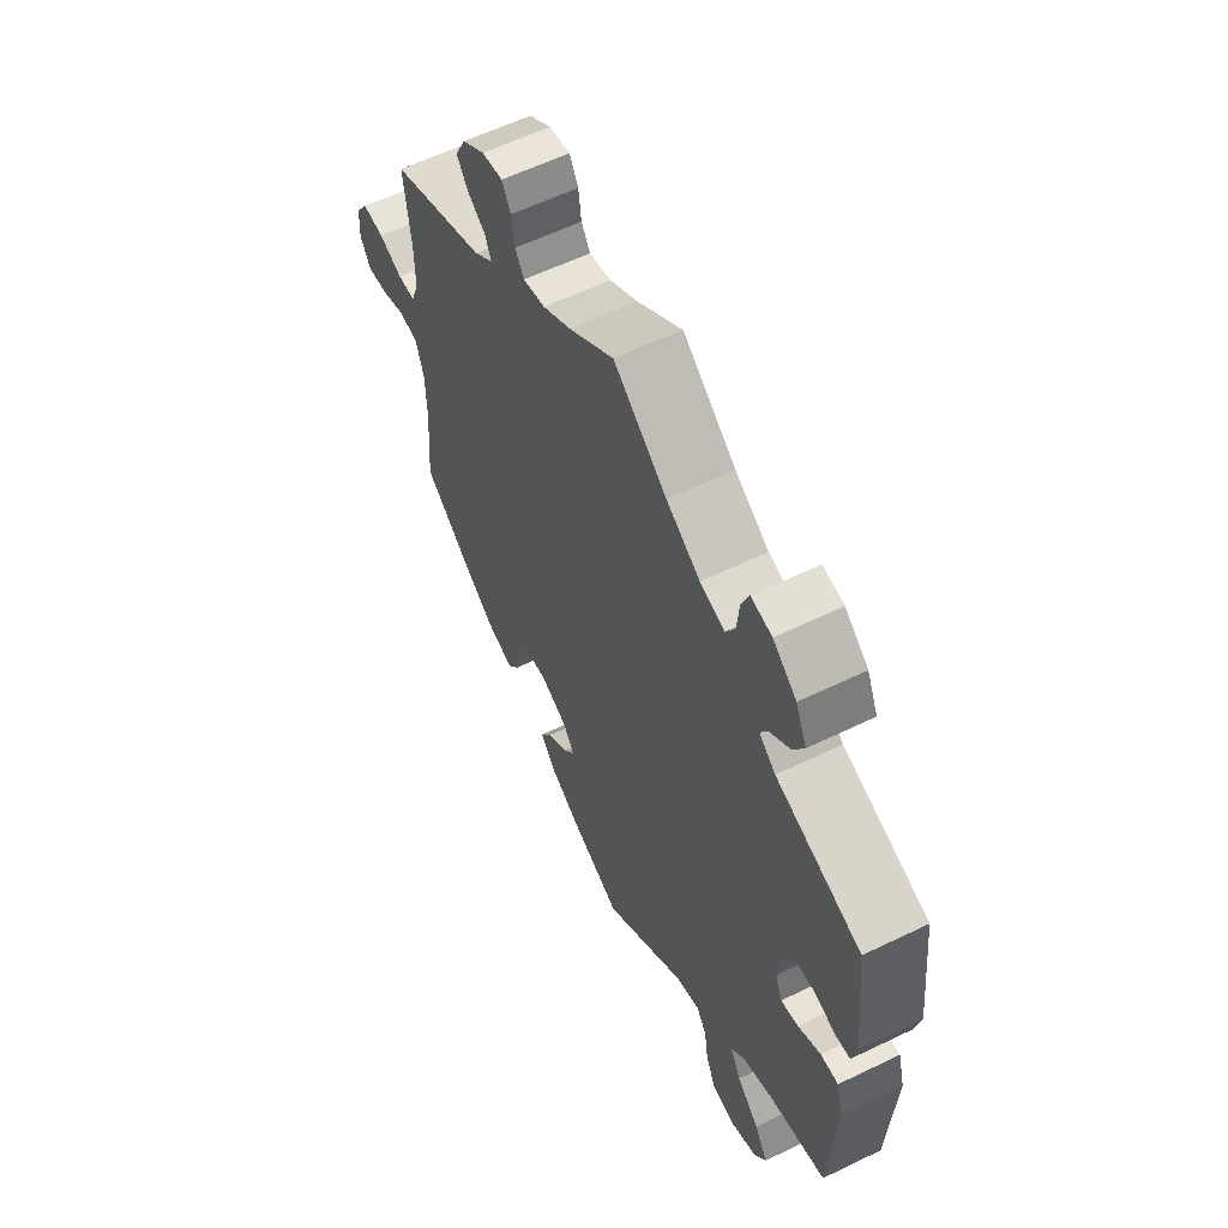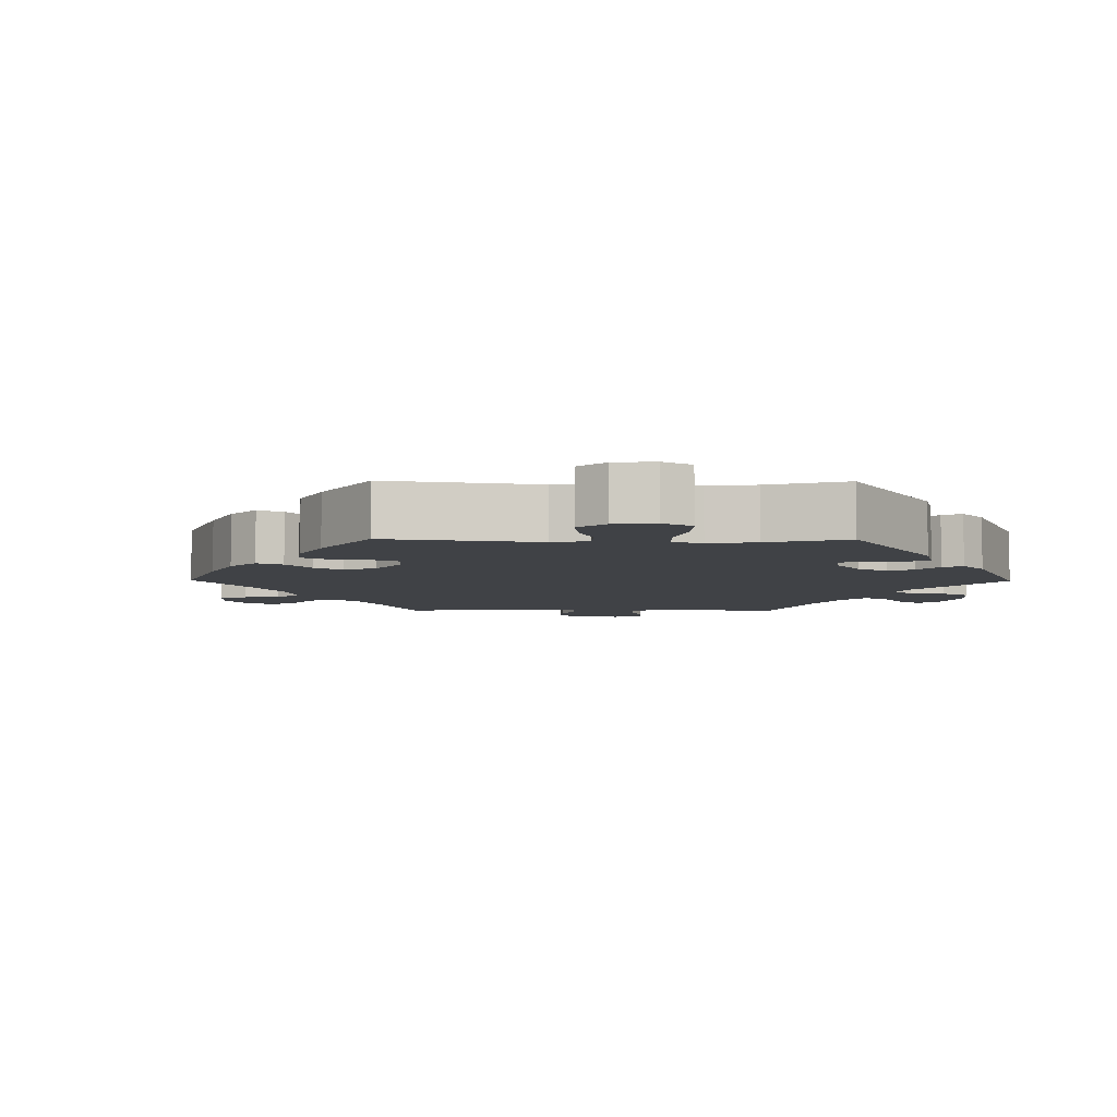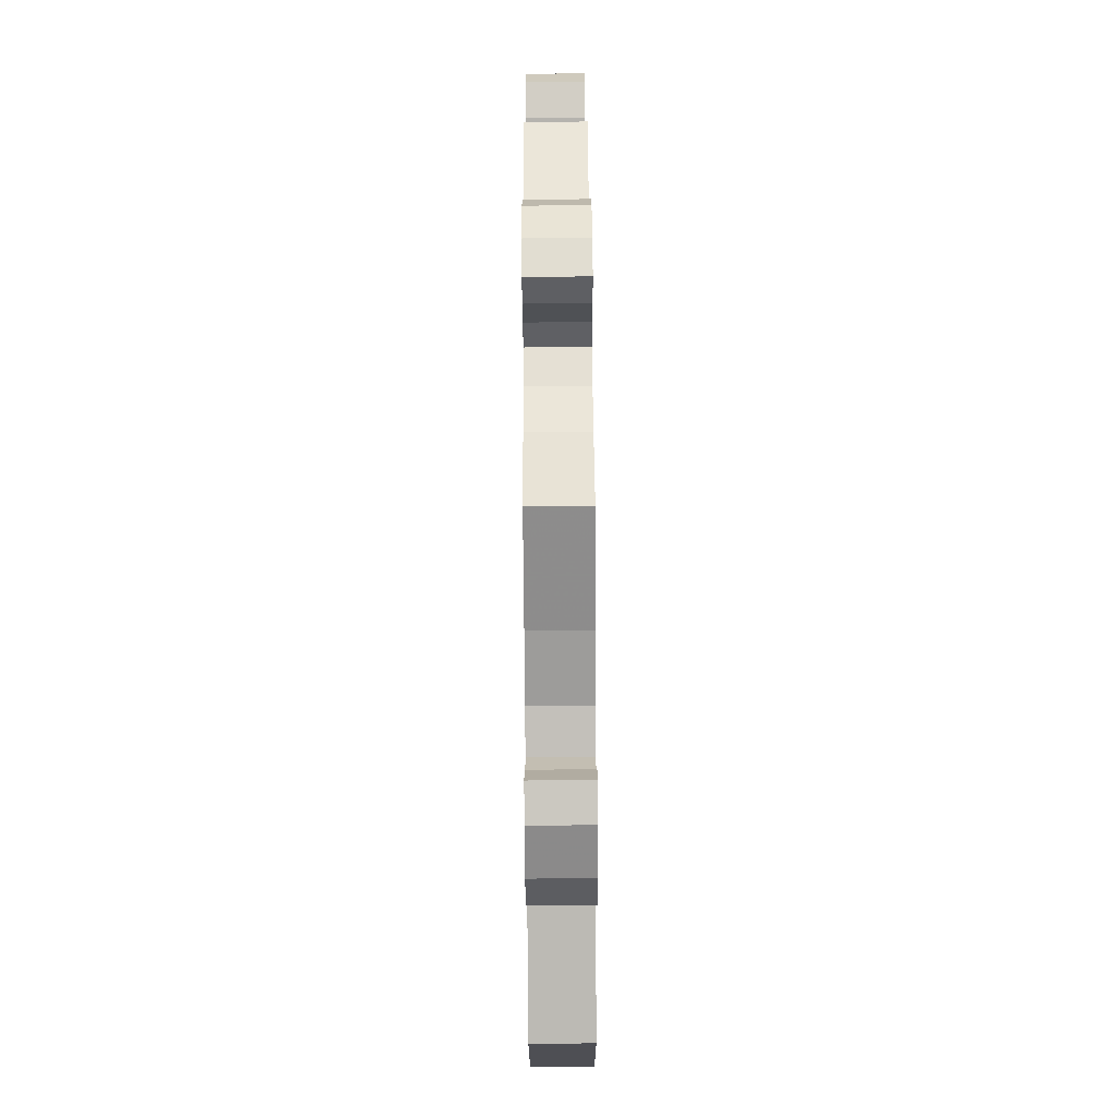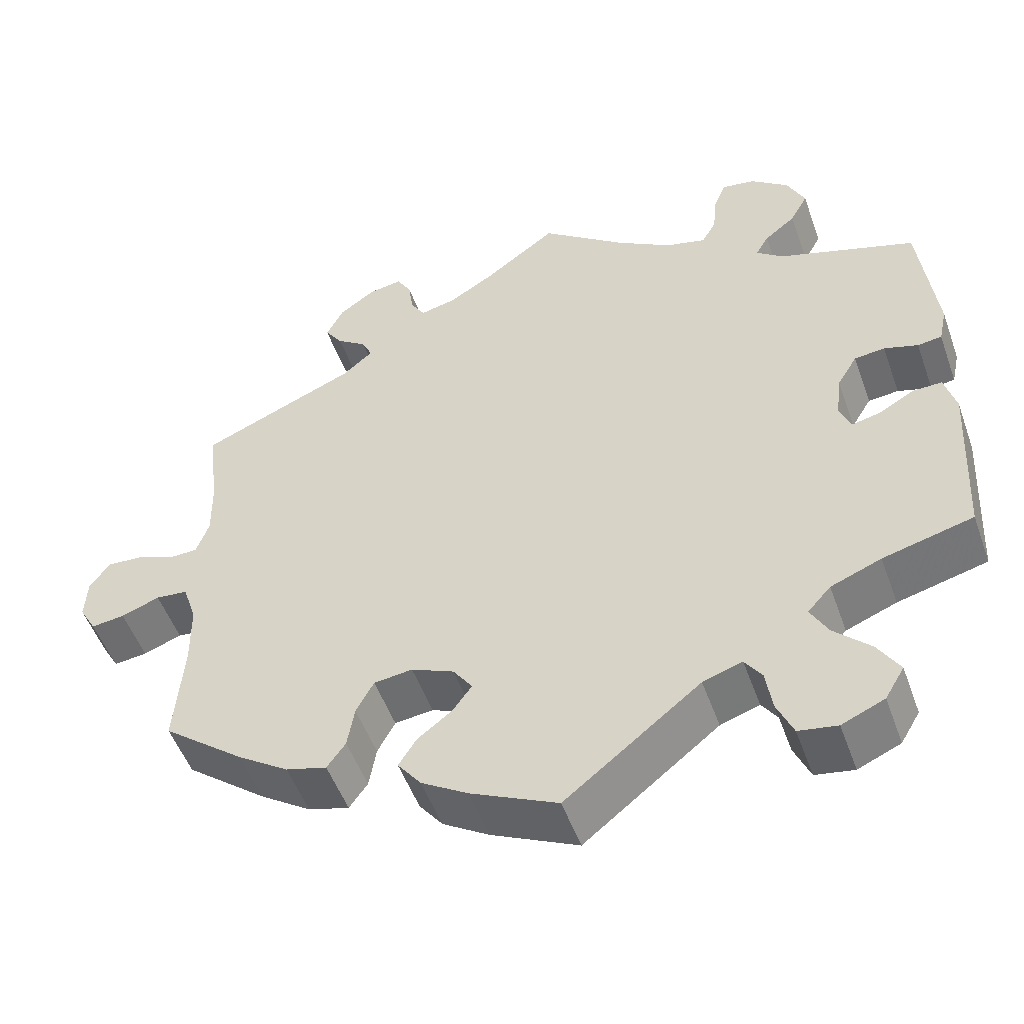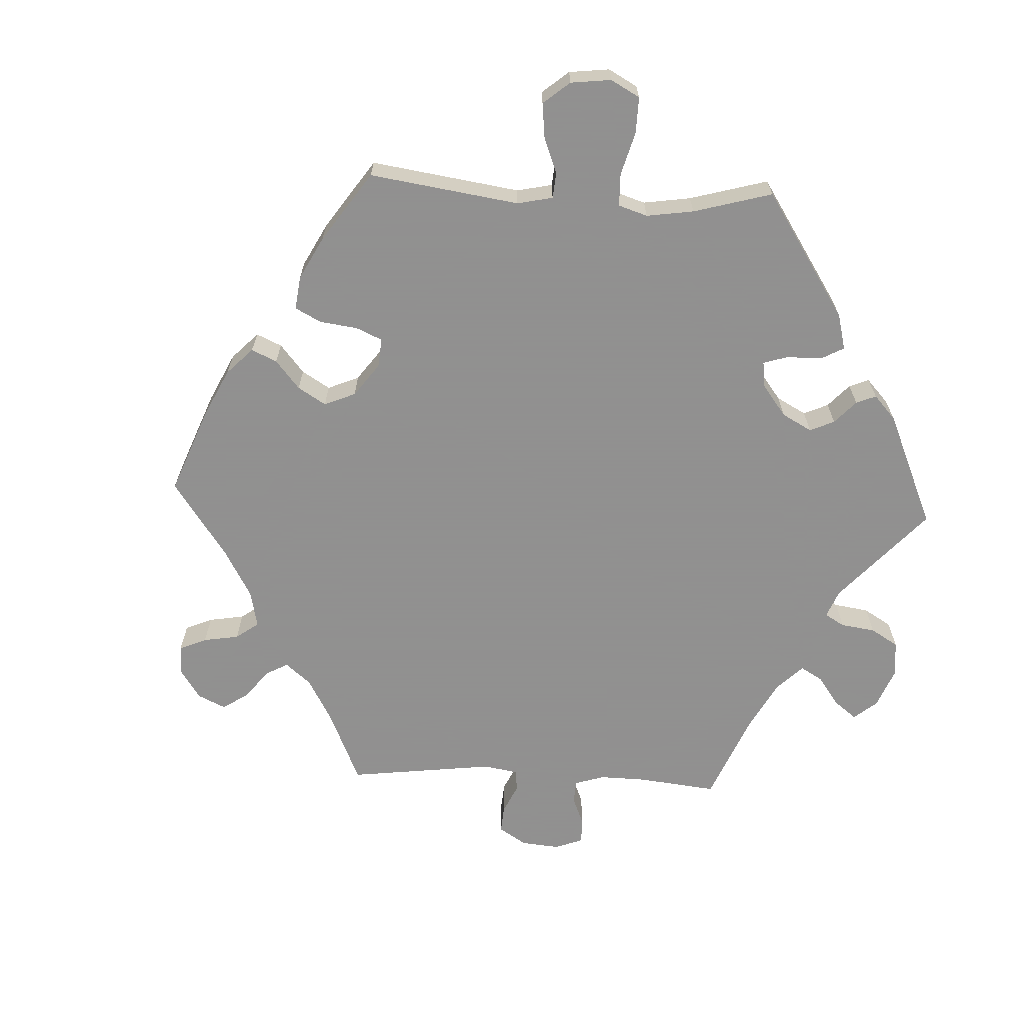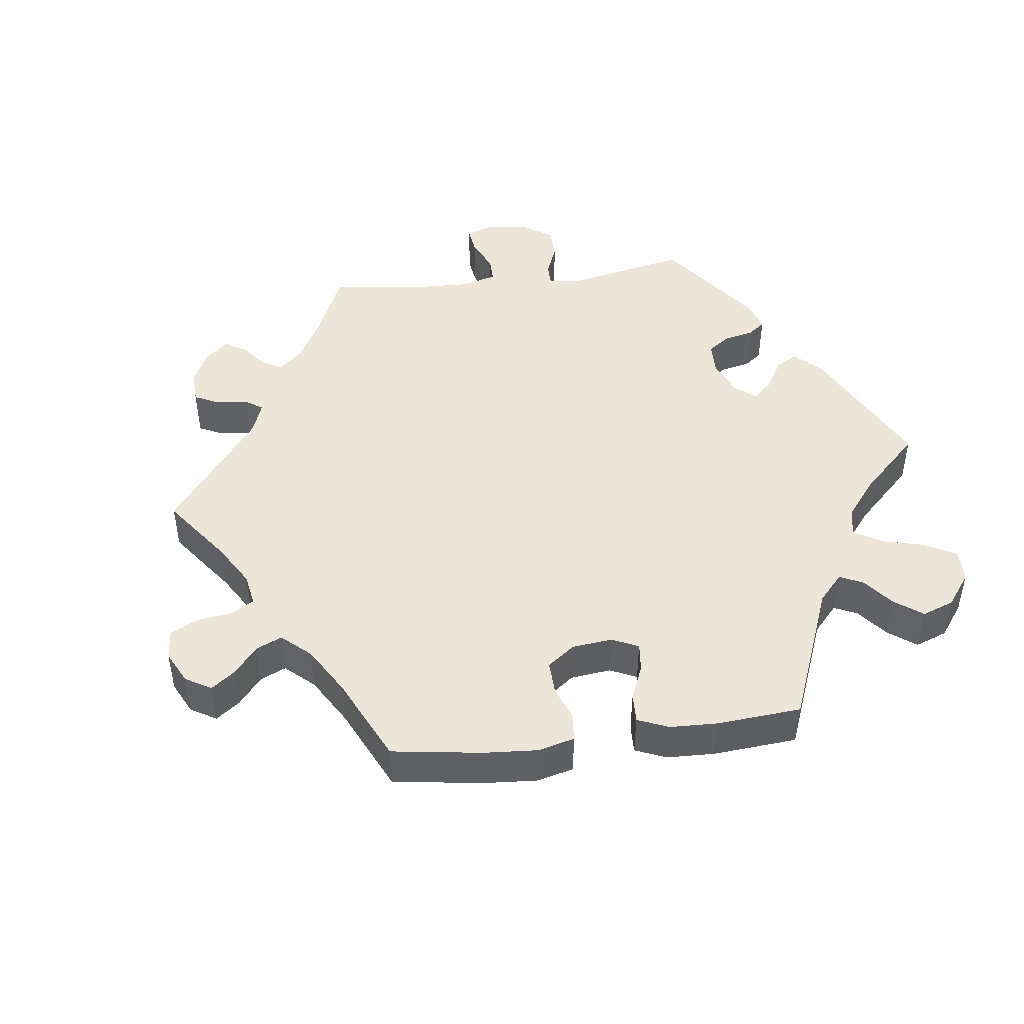
<metadata>
{"format":"obj","ext":"obj","renderer":"f3d","projection":"perspective","resolution":1024,"background":"white","views":[{"elev":59.4,"azim":-116.4,"up":"+Z"},{"elev":-6.2,"azim":-150.6,"up":"+Y"},{"elev":78.2,"azim":-90.4,"up":"+Z"},{"elev":-51.4,"azim":-160.5,"up":"+Z"},{"elev":-65.8,"azim":-152.8,"up":"+Y"},{"elev":46.2,"azim":142.7,"up":"+Y"}]}
</metadata>
<code>
v 0.488 0.07 0.174
v 0.487 0.07 0.104
v 0.503 0.07 0.06
v 0.539 0.07 0.059
v 0.587 0.07 0.078
v 0.631 0.07 0.081
v 0.656 0.07 0.045
v 0.659 0.07 -0.006
v 0.638 0.07 -0.043
v 0.596 0.07 -0.038
v 0.548 0.07 -0.02
v 0.508 0.07 -0.024
v 0.491 0.07 -0.076
v 0.49 0.07 -0.155
v 0.501 0.07 -0.288
v 0.4 0.07 -0.368
v 0.336 0.07 -0.411
v 0.285 0.07 -0.425
v 0.262 0.07 -0.393
v 0.253 0.07 -0.341
v 0.231 0.07 -0.3
v 0.183 0.07 -0.294
v 0.13 0.07 -0.317
v 0.106 0.07 -0.351
v 0.13 0.07 -0.384
v 0.173 0.07 -0.417
v 0.195 0.07 -0.452
v 0.166 0.07 -0.49
v 0.108 0.07 -0.526
v 0 0.07 -0.577
v -0.168 0.07 -0.444
v -0.217 0.07 -0.428
v -0.238 0.07 -0.458
v -0.246 0.07 -0.511
v -0.266 0.07 -0.557
v -0.314 0.07 -0.565
v -0.367 0.07 -0.542
v -0.391 0.07 -0.502
v -0.364 0.07 -0.458
v -0.319 0.07 -0.414
v -0.297 0.07 -0.374
v -0.326 0.07 -0.342
v -0.389 0.07 -0.317
v -0.501 0.07 -0.288
v -0.513 0.07 -0.076
v -0.499 0.07 -0.025
v -0.463 0.07 -0.026
v -0.418 0.07 -0.051
v -0.383 0.07 -0.059
v -0.369 0.07 -0.024
v -0.376 0.07 0.031
v -0.401 0.07 0.072
v -0.439 0.07 0.076
v -0.481 0.07 0.063
v -0.511 0.07 0.067
v -0.521 0.07 0.112
v -0.501 0.07 0.289
v -0.33 0.07 0.345
v -0.297 0.07 0.371
v -0.313 0.07 0.399
v -0.352 0.07 0.43
v -0.374 0.07 0.47
v -0.352 0.07 0.517
v -0.305 0.07 0.554
v -0.263 0.07 0.561
v -0.248 0.07 0.524
v -0.243 0.07 0.473
v -0.225 0.07 0.441
v -0.175 0.07 0.454
v -0.107 0.07 0.496
v 0 0.07 0.578
v 0.091 0.07 0.511
v 0.147 0.07 0.477
v 0.191 0.07 0.467
v 0.209 0.07 0.495
v 0.215 0.07 0.539
v 0.233 0.07 0.57
v 0.275 0.07 0.563
v 0.32 0.07 0.531
v 0.341 0.07 0.49
v 0.319 0.07 0.458
v 0.282 0.07 0.432
v 0.269 0.07 0.404
v 0.307 0.07 0.372
v 0.501 0.07 0.29
v 0.488 0 0.174
v 0.487 0 0.104
v 0.503 0 0.06
v 0.539 0 0.059
v 0.587 0 0.078
v 0.631 0 0.081
v 0.656 0 0.045
v 0.659 0 -0.006
v 0.638 0 -0.043
v 0.596 0 -0.038
v 0.548 0 -0.02
v 0.508 0 -0.024
v 0.491 0 -0.076
v 0.49 0 -0.155
v 0.501 0 -0.288
v 0.4 0 -0.368
v 0.336 0 -0.411
v 0.285 0 -0.425
v 0.262 0 -0.393
v 0.253 0 -0.341
v 0.231 0 -0.3
v 0.183 0 -0.294
v 0.13 0 -0.317
v 0.106 0 -0.351
v 0.13 0 -0.384
v 0.173 0 -0.417
v 0.195 0 -0.452
v 0.166 0 -0.49
v 0.108 0 -0.526
v 0 0 -0.577
v -0.168 0 -0.444
v -0.217 0 -0.428
v -0.238 0 -0.458
v -0.246 0 -0.511
v -0.266 0 -0.557
v -0.314 0 -0.565
v -0.367 0 -0.542
v -0.391 0 -0.502
v -0.364 0 -0.458
v -0.319 0 -0.414
v -0.297 0 -0.374
v -0.326 0 -0.342
v -0.389 0 -0.317
v -0.501 0 -0.288
v -0.513 0 -0.076
v -0.499 0 -0.025
v -0.463 0 -0.026
v -0.418 0 -0.051
v -0.383 0 -0.059
v -0.369 0 -0.024
v -0.376 0 0.031
v -0.401 0 0.072
v -0.439 0 0.076
v -0.481 0 0.063
v -0.511 0 0.067
v -0.521 0 0.112
v -0.501 0 0.289
v -0.33 0 0.345
v -0.297 0 0.371
v -0.313 0 0.399
v -0.352 0 0.43
v -0.374 0 0.47
v -0.352 0 0.517
v -0.305 0 0.554
v -0.263 0 0.561
v -0.248 0 0.524
v -0.243 0 0.473
v -0.225 0 0.441
v -0.175 0 0.454
v -0.107 0 0.496
v 0 0 0.578
v 0.091 0 0.511
v 0.147 0 0.477
v 0.191 0 0.467
v 0.209 0 0.495
v 0.215 0 0.539
v 0.233 0 0.57
v 0.275 0 0.563
v 0.32 0 0.531
v 0.341 0 0.49
v 0.319 0 0.458
v 0.282 0 0.432
v 0.269 0 0.404
v 0.307 0 0.372
v 0.501 0 0.29
f 84 85 1
f 83 84 1 2
f 79 80 81 82
f 79 82 83
f 78 79 83
f 75 76 77 78
f 74 75 78 83
f 73 74 83 2
f 70 71 72
f 69 70 72 73
f 68 69 73 2
f 64 65 66 67
f 64 67 68
f 63 64 68
f 60 61 62 63
f 59 60 63 68
f 55 56 57 58
f 53 54 55 58
f 52 53 58 59
f 51 52 59 68
f 45 46 47 48
f 43 44 45 48
f 42 43 48 49
f 41 42 49 50
f 37 38 39 40
f 37 40 41
f 36 37 41
f 33 34 35 36
f 32 33 36 41
f 31 32 41 50
f 25 26 27 28
f 24 25 28 29
f 17 18 19 20
f 17 20 21
f 14 15 16 17
f 13 14 17 21
f 12 13 21 22
f 8 9 10 11
f 8 11 12
f 7 8 12
f 4 5 6 7
f 3 4 7 12
f 24 29 30 31
f 23 24 31 50
f 23 50 51 68
f 12 22 23 68
f 2 3 12 68
f 86 170 169
f 87 86 169 168
f 167 166 165 164
f 168 167 164
f 168 164 163
f 163 162 161 160
f 168 163 160 159
f 87 168 159 158
f 157 156 155
f 158 157 155 154
f 87 158 154 153
f 152 151 150 149
f 153 152 149
f 153 149 148
f 148 147 146 145
f 153 148 145 144
f 143 142 141 140
f 143 140 139 138
f 144 143 138 137
f 153 144 137 136
f 133 132 131 130
f 133 130 129 128
f 134 133 128 127
f 135 134 127 126
f 125 124 123 122
f 126 125 122
f 126 122 121
f 121 120 119 118
f 126 121 118 117
f 135 126 117 116
f 113 112 111 110
f 114 113 110 109
f 105 104 103 102
f 106 105 102
f 102 101 100 99
f 106 102 99 98
f 107 106 98 97
f 96 95 94 93
f 97 96 93
f 97 93 92
f 92 91 90 89
f 97 92 89 88
f 116 115 114 109
f 135 116 109 108
f 153 136 135 108
f 153 108 107 97
f 153 97 88 87
f 1 86 87 2
f 2 87 88 3
f 3 88 89 4
f 4 89 90 5
f 5 90 91 6
f 6 91 92 7
f 7 92 93 8
f 8 93 94 9
f 9 94 95 10
f 10 95 96 11
f 11 96 97 12
f 12 97 98 13
f 13 98 99 14
f 14 99 100 15
f 15 100 101 16
f 16 101 102 17
f 17 102 103 18
f 18 103 104 19
f 19 104 105 20
f 20 105 106 21
f 21 106 107 22
f 22 107 108 23
f 23 108 109 24
f 24 109 110 25
f 25 110 111 26
f 26 111 112 27
f 27 112 113 28
f 28 113 114 29
f 29 114 115 30
f 30 115 116 31
f 31 116 117 32
f 32 117 118 33
f 33 118 119 34
f 34 119 120 35
f 35 120 121 36
f 36 121 122 37
f 37 122 123 38
f 38 123 124 39
f 39 124 125 40
f 40 125 126 41
f 41 126 127 42
f 42 127 128 43
f 43 128 129 44
f 44 129 130 45
f 45 130 131 46
f 46 131 132 47
f 47 132 133 48
f 48 133 134 49
f 49 134 135 50
f 50 135 136 51
f 51 136 137 52
f 52 137 138 53
f 53 138 139 54
f 54 139 140 55
f 55 140 141 56
f 56 141 142 57
f 57 142 143 58
f 58 143 144 59
f 59 144 145 60
f 60 145 146 61
f 61 146 147 62
f 62 147 148 63
f 63 148 149 64
f 64 149 150 65
f 65 150 151 66
f 66 151 152 67
f 67 152 153 68
f 68 153 154 69
f 69 154 155 70
f 70 155 156 71
f 71 156 157 72
f 72 157 158 73
f 73 158 159 74
f 74 159 160 75
f 75 160 161 76
f 76 161 162 77
f 77 162 163 78
f 78 163 164 79
f 79 164 165 80
f 80 165 166 81
f 81 166 167 82
f 82 167 168 83
f 83 168 169 84
f 84 169 170 85
f 85 170 86 1

</code>
